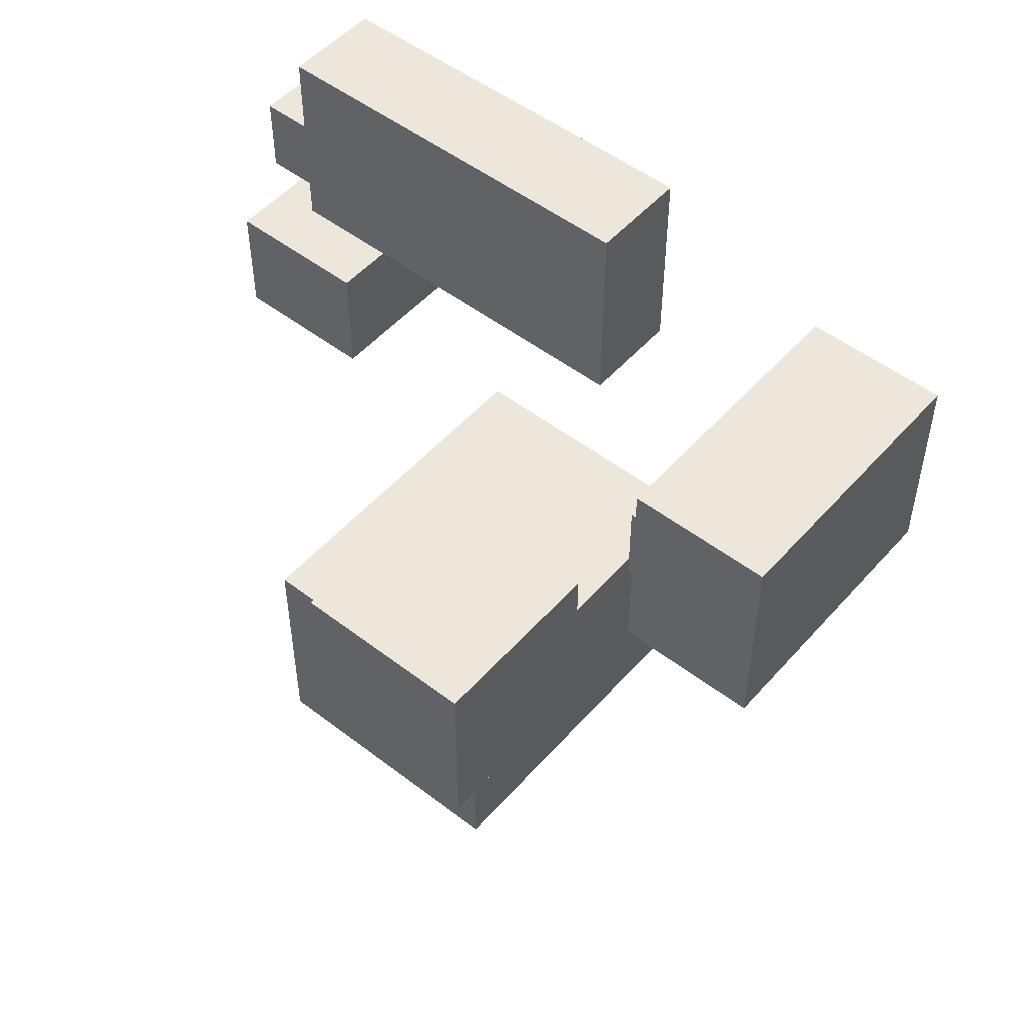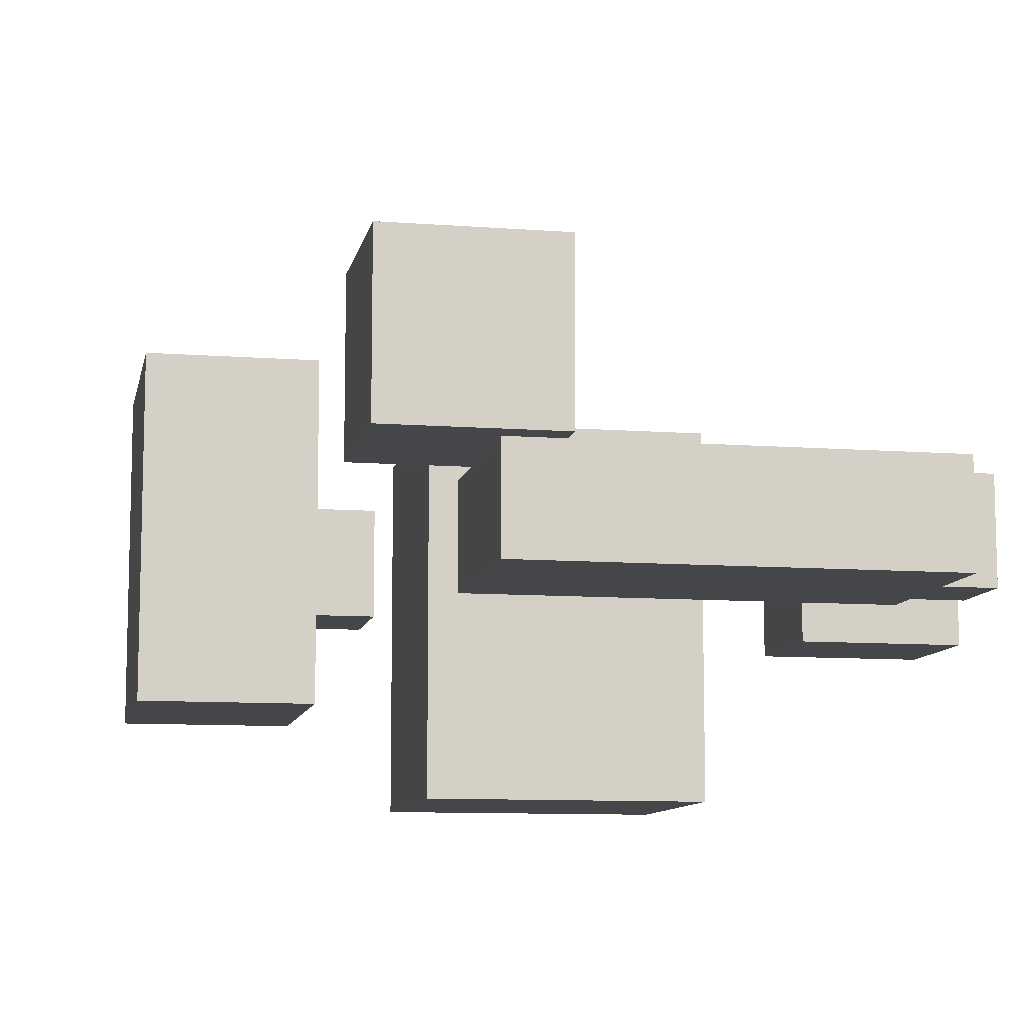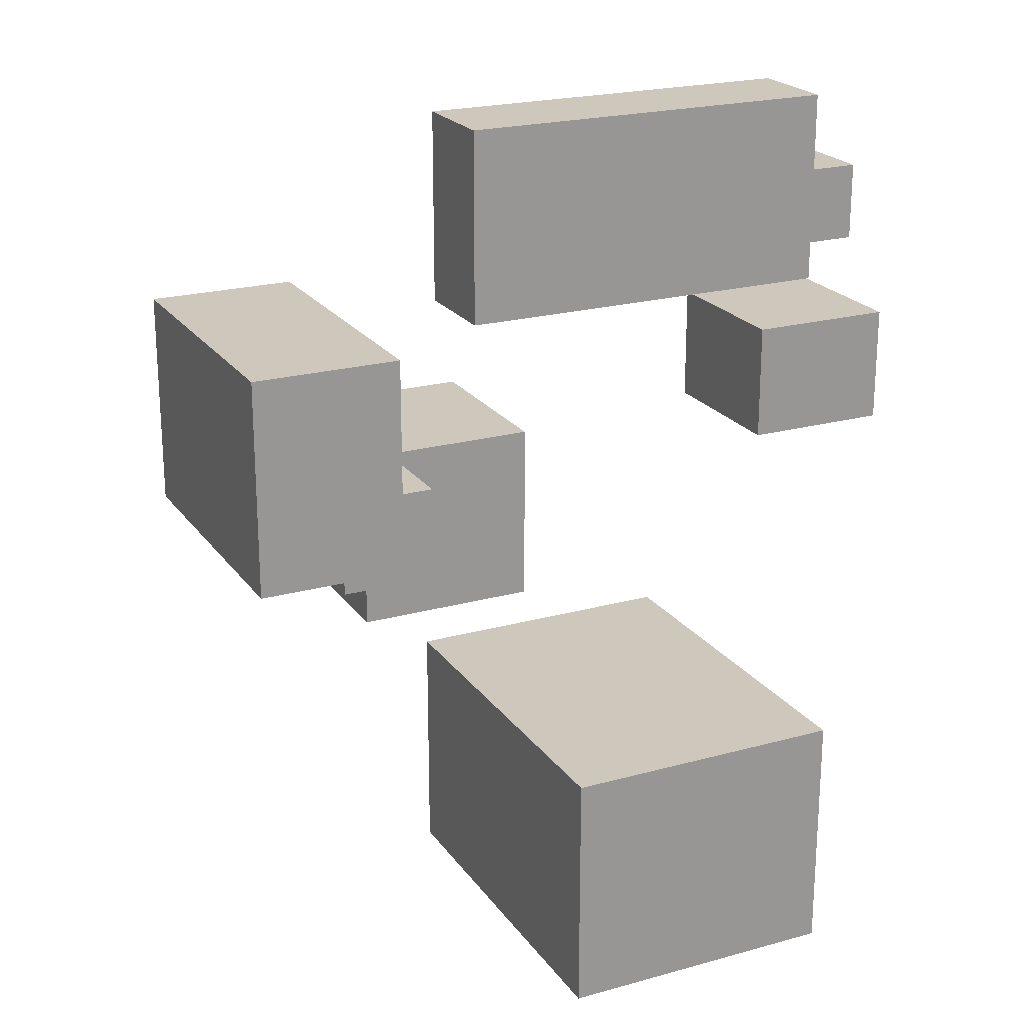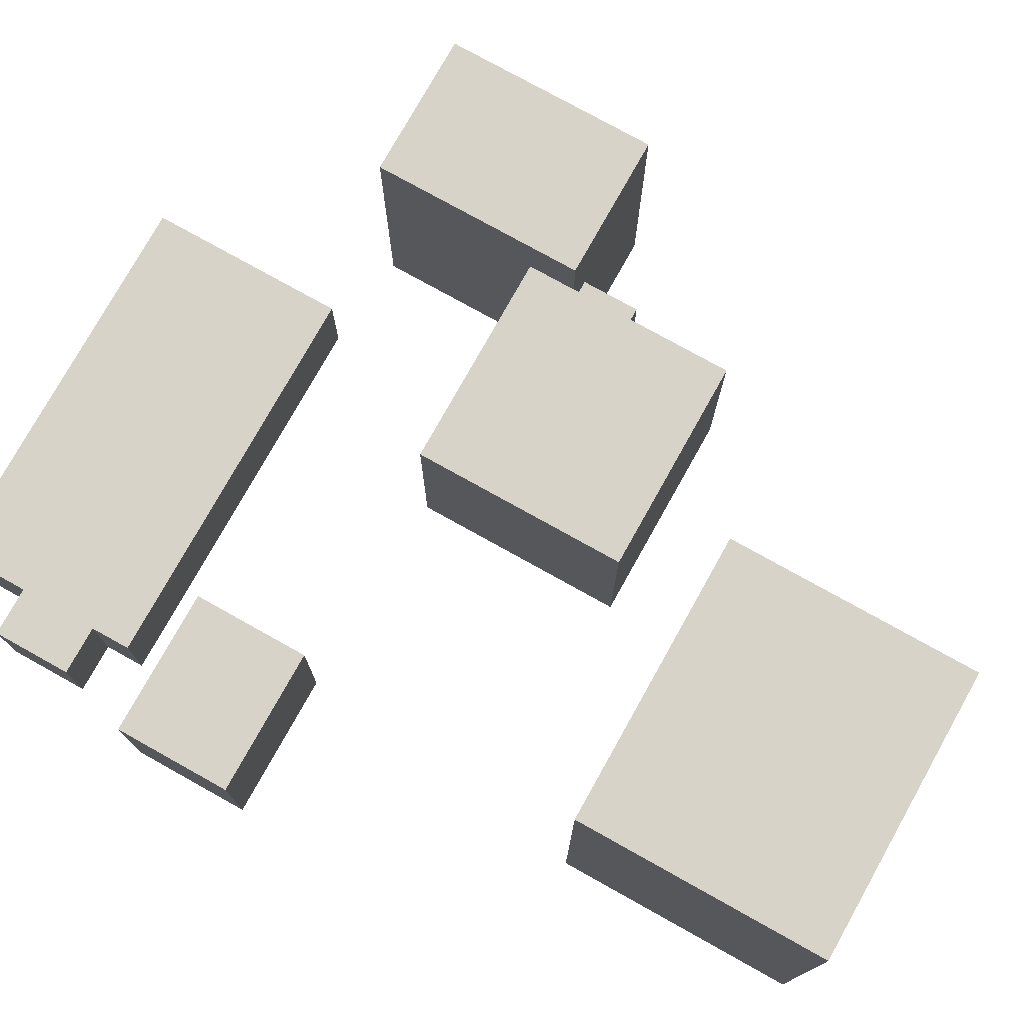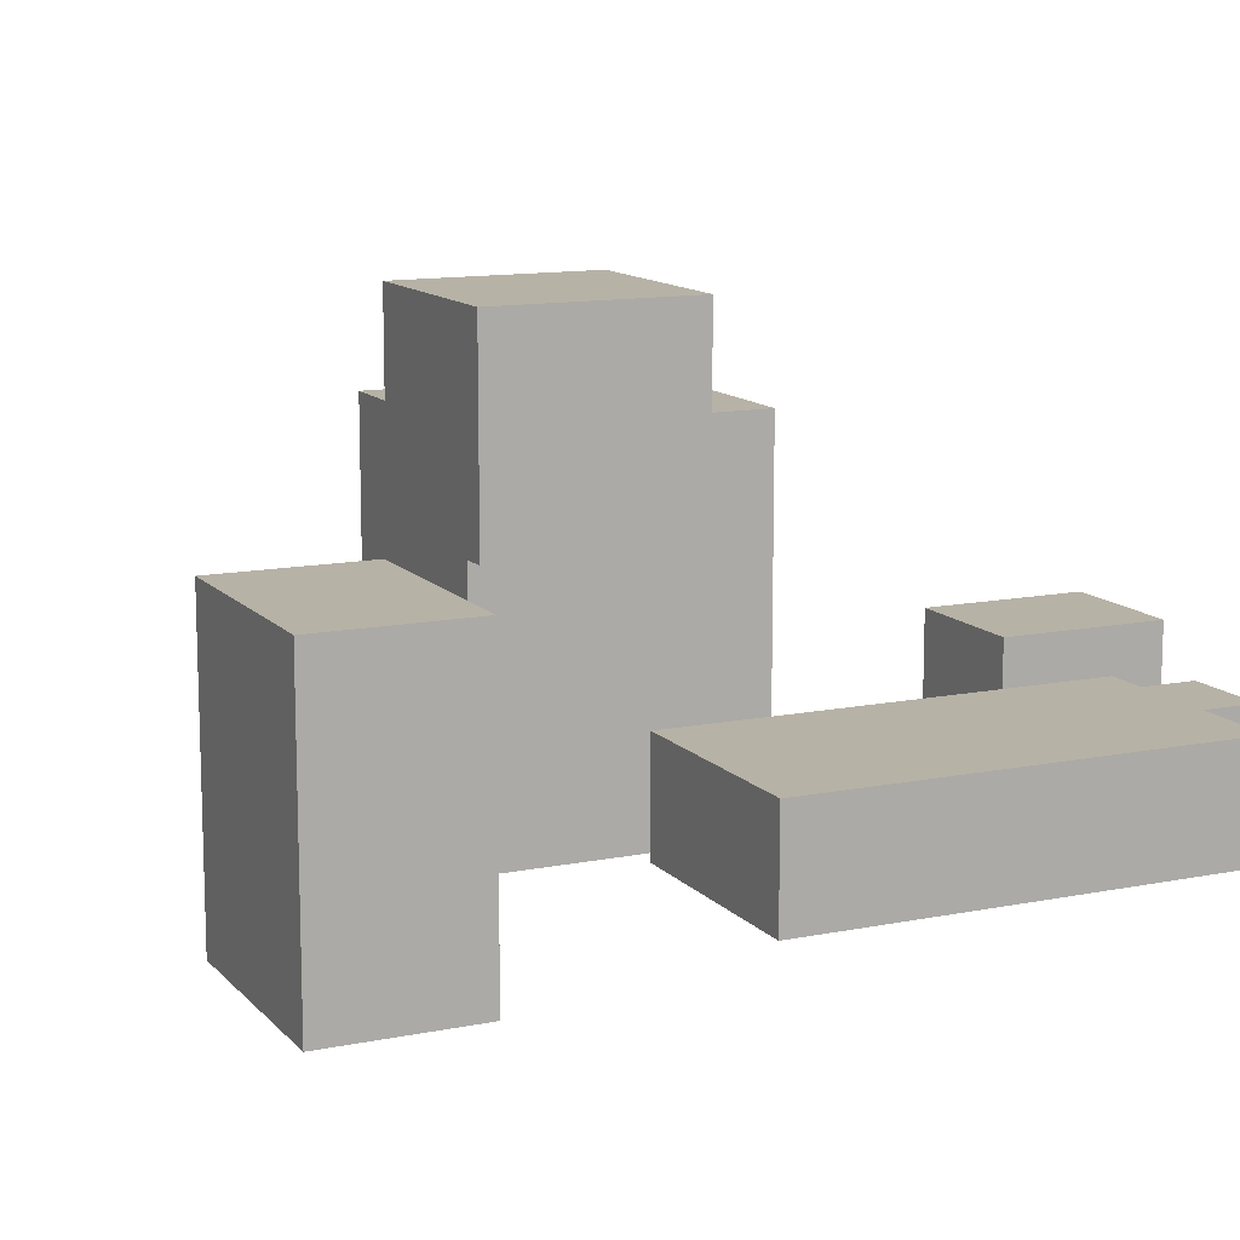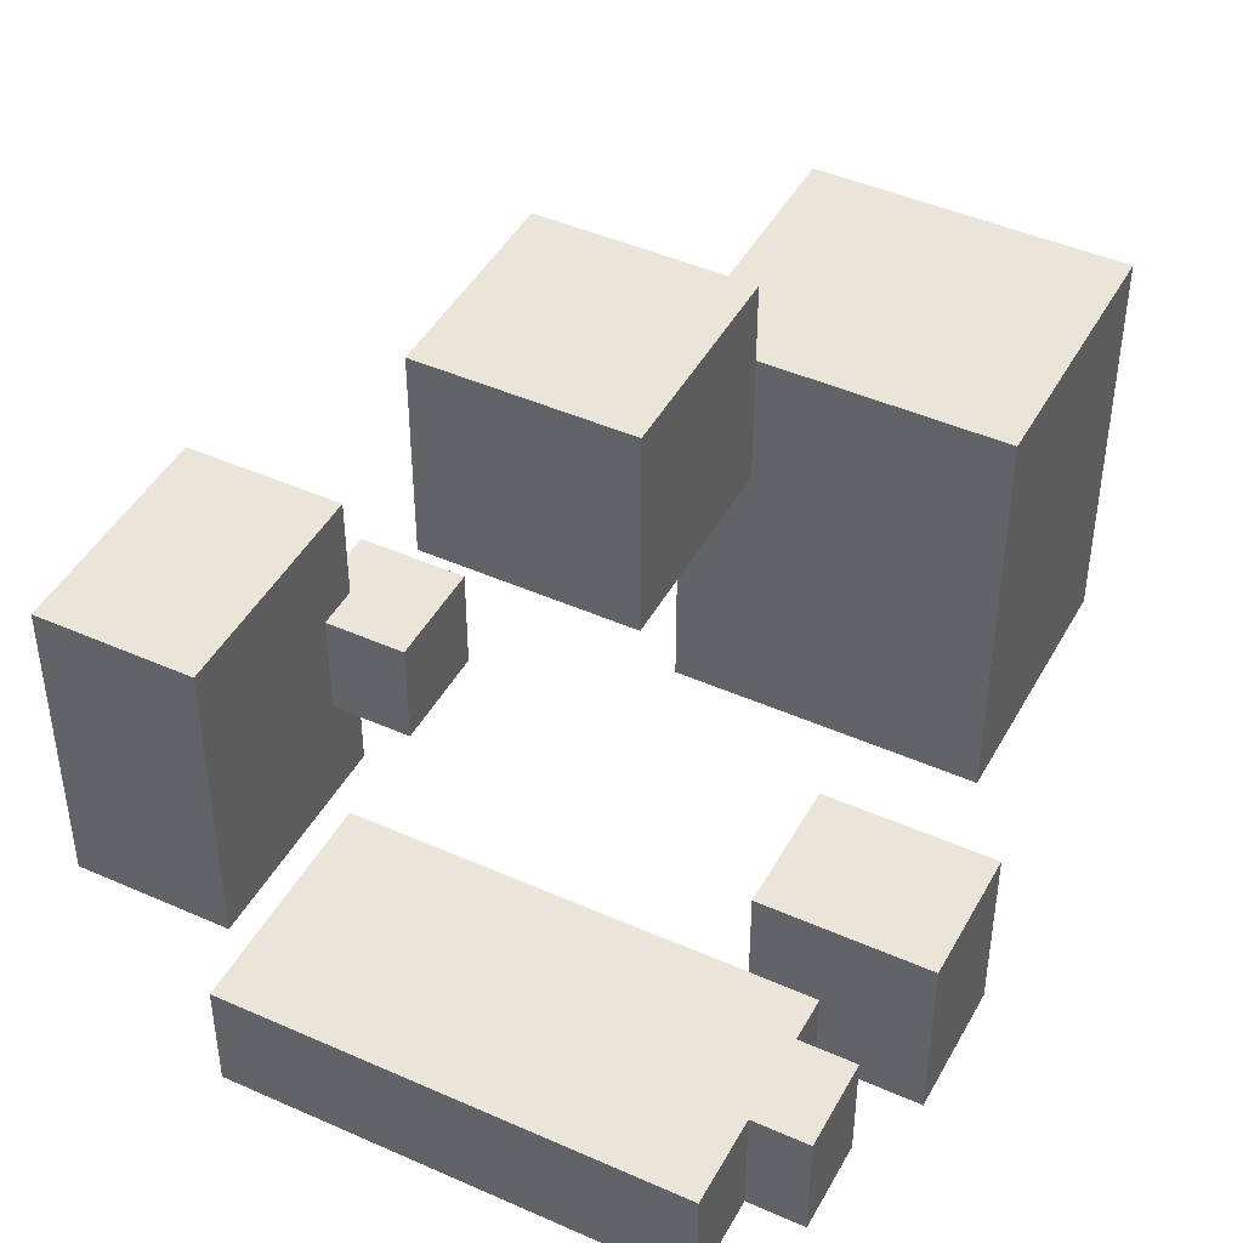
<metadata>
{"format":"obj","ext":"obj","renderer":"f3d","projection":"perspective","resolution":1024,"background":"white","views":[{"elev":51.0,"azim":-140.1,"up":"+Z"},{"elev":-9.8,"azim":-11.1,"up":"+Y"},{"elev":21.9,"azim":-25.8,"up":"+Z"},{"elev":76.6,"azim":119.2,"up":"+Y"},{"elev":12.5,"azim":-25.2,"up":"+Y"},{"elev":44.9,"azim":27.3,"up":"+Y"}]}
</metadata>
<code>
o grey_single_bed_with_pillow_01
v -0.1075 -0.129 0.5
v -0.1075 -0.0215 0.5
v -0.1075 -0.129 0.2849
v -0.1075 -0.0215 0.2849
v 0.3226 -0.129 0.5
v 0.3226 -0.0215 0.5
v 0.3226 -0.129 0.2849
v 0.3226 -0.0215 0.2849
v 0.2419 0.01075 0.2419
v 0.4032 0.01075 0.2419
v 0.2419 0.01075 0.1129
v 0.4032 0.01075 0.1129
v 0.2419 -0.1613 0.2419
v 0.4032 -0.1613 0.2419
v 0.2419 -0.1613 0.1129
v 0.4032 -0.1613 0.1129
v -0.4032 0.08602 0.2957
v -0.2419 0.08602 0.2957
v -0.4032 0.08602 0.05914
v -0.2419 0.08602 0.05914
v -0.4032 -0.2366 0.2957
v -0.2419 -0.2366 0.2957
v -0.4032 -0.2366 0.05914
v -0.2419 -0.2366 0.05914
v -0.1613 -0.129 0.1022
v -0.2688 -0.129 0.1022
v -0.1613 -0.129 -0.005376
v -0.2688 -0.129 -0.005376
v -0.1613 -0.0215 0.1022
v -0.2688 -0.0215 0.1022
v -0.1613 -0.0215 -0.005376
v -0.2688 -0.0215 -0.005376
v 0.2688 -0.0215 0.414
v 0.3763 -0.0215 0.414
v 0.2688 -0.0215 0.328
v 0.3763 -0.0215 0.328
v 0.2688 -0.129 0.414
v 0.3763 -0.129 0.414
v 0.2688 -0.129 0.328
v 0.3763 -0.129 0.328
v -0.1613 0.07527 0.06989
v -0.1613 0.2903 0.06989
v -0.1613 0.07527 -0.1452
v -0.1613 0.2903 -0.1452
v 0.05376 0.07527 0.06989
v 0.05376 0.2903 0.06989
v 0.05376 0.07527 -0.1452
v 0.05376 0.2903 -0.1452
v -0.05376 -0.2903 -0.2204
v -0.05376 0.1398 -0.2204
v -0.05376 -0.2903 -0.5
v -0.05376 0.1398 -0.5
v 0.2688 -0.2903 -0.2204
v 0.2688 0.1398 -0.2204
v 0.2688 -0.2903 -0.5
v 0.2688 0.1398 -0.5
f 1 2 4 3
f 3 4 8 7
f 7 8 6 5
f 5 6 2 1
f 3 7 5 1
f 8 4 2 6
f 9 10 12 11
f 11 12 16 15
f 15 16 14 13
f 13 14 10 9
f 11 15 13 9
f 16 12 10 14
f 17 18 20 19
f 19 20 24 23
f 23 24 22 21
f 21 22 18 17
f 19 23 21 17
f 24 20 18 22
f 25 26 28 27
f 27 28 32 31
f 31 32 30 29
f 29 30 26 25
f 27 31 29 25
f 32 28 26 30
f 33 34 36 35
f 35 36 40 39
f 39 40 38 37
f 37 38 34 33
f 35 39 37 33
f 40 36 34 38
f 41 42 44 43
f 43 44 48 47
f 47 48 46 45
f 45 46 42 41
f 43 47 45 41
f 48 44 42 46
f 49 50 52 51
f 51 52 56 55
f 55 56 54 53
f 53 54 50 49
f 51 55 53 49
f 56 52 50 54

</code>
